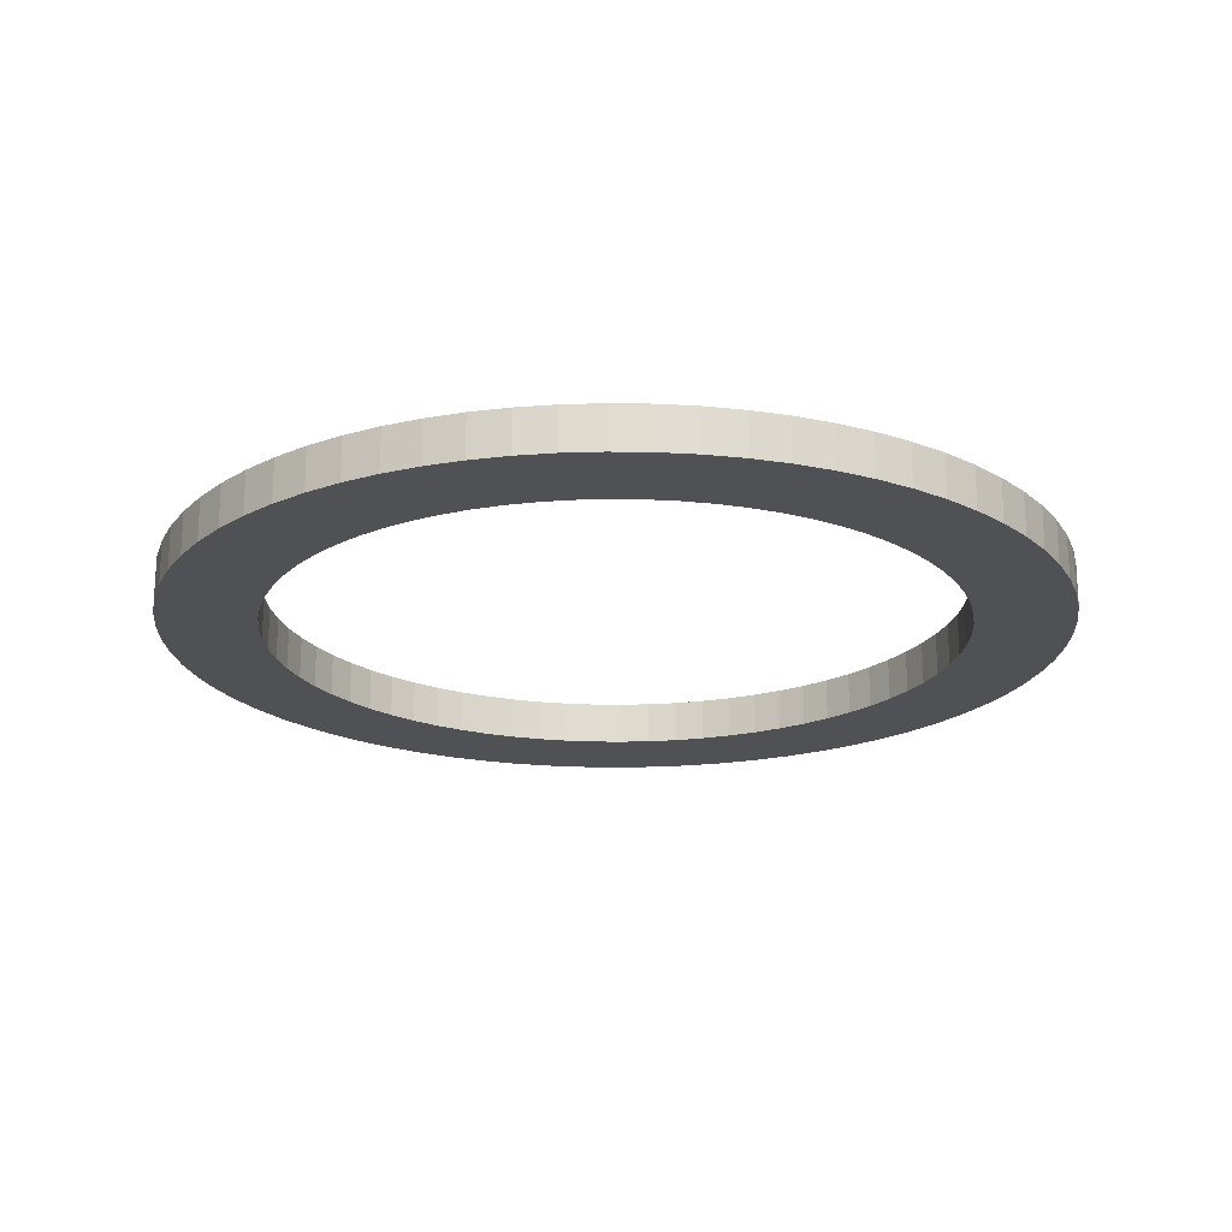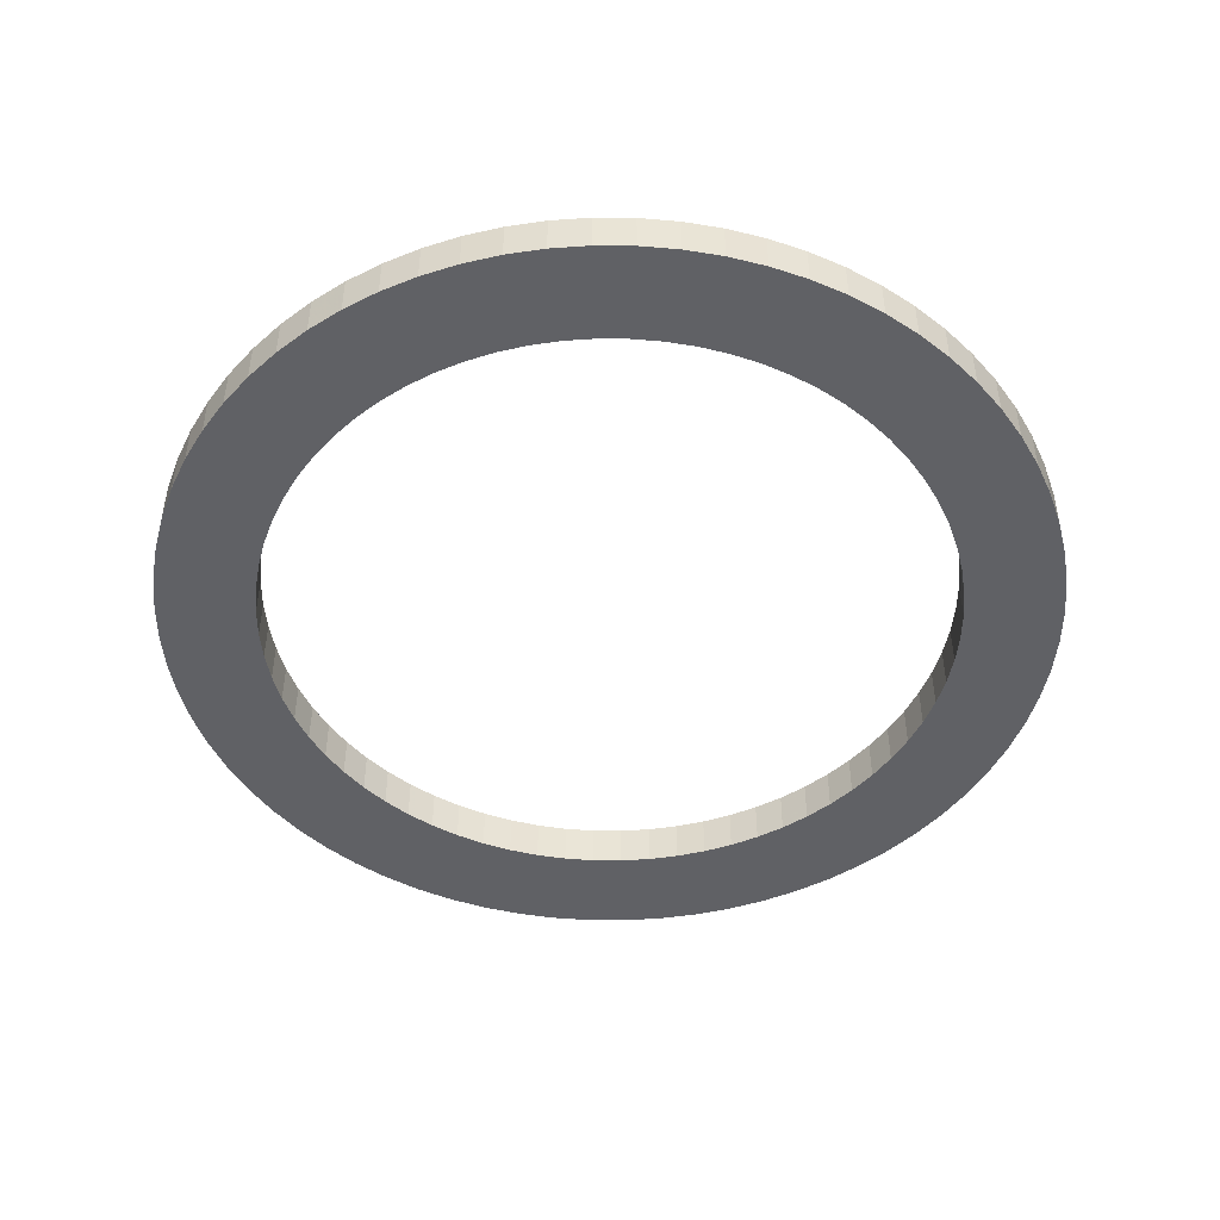
<metadata>
{"format":"obj","ext":"obj","renderer":"f3d","projection":"perspective","resolution":1024,"background":"white","views":[{"elev":-20.1,"azim":-104.0,"up":"+Z"},{"elev":-47.5,"azim":-173.0,"up":"+Z"}]}
</metadata>
<code>
v -196.9 -2.412e-14 -2603
v -196.2 -17.16 -2603
v -193.9 -34.2 -2603
v -190.2 -50.97 -2603
v -185.1 -67.35 -2603
v -178.5 -83.23 -2603
v -170.5 -98.46 -2603
v -161.3 -113 -2603
v -150.9 -126.6 -2603
v -139.2 -139.2 -2603
v -126.6 -150.9 -2603
v -113 -161.3 -2603
v -98.46 -170.5 -2603
v -83.23 -178.5 -2603
v -67.35 -185.1 -2603
v -50.97 -190.2 -2603
v -34.2 -193.9 -2603
v -17.16 -196.2 -2603
v 1.206e-14 -196.9 -2603
v 17.16 -196.2 -2603
v 34.2 -193.9 -2603
v 50.97 -190.2 -2603
v 67.35 -185.1 -2603
v 83.23 -178.5 -2603
v 98.46 -170.5 -2603
v 113 -161.3 -2603
v 126.6 -150.9 -2603
v 139.2 -139.2 -2603
v 150.9 -126.6 -2603
v 161.3 -113 -2603
v 170.5 -98.46 -2603
v 178.5 -83.23 -2603
v 185.1 -67.35 -2603
v 190.2 -50.97 -2603
v 193.9 -34.2 -2603
v 196.2 -17.16 -2603
v 196.9 0 -2603
v 196.2 17.16 -2603
v 193.9 34.2 -2603
v 190.2 50.97 -2603
v 185.1 67.35 -2603
v 178.5 83.23 -2603
v 170.5 98.46 -2603
v 161.3 113 -2603
v 150.9 126.6 -2603
v 139.2 139.2 -2603
v 126.6 150.9 -2603
v 113 161.3 -2603
v 98.46 170.5 -2603
v 83.23 178.5 -2603
v 67.35 185.1 -2603
v 50.97 190.2 -2603
v 34.2 193.9 -2603
v 17.16 196.2 -2603
v 1.206e-14 196.9 -2603
v -17.16 196.2 -2603
v -34.2 193.9 -2603
v -50.97 190.2 -2603
v -67.35 185.1 -2603
v -83.23 178.5 -2603
v -98.46 170.5 -2603
v -113 161.3 -2603
v -126.6 150.9 -2603
v -139.2 139.2 -2603
v -150.9 126.6 -2603
v -161.3 113 -2603
v -170.5 98.46 -2603
v -178.5 83.23 -2603
v -185.1 67.35 -2603
v -190.2 50.97 -2603
v -193.9 34.2 -2603
v -196.2 17.16 -2603
v -153.2 -1.877e-14 -2603
v -152.7 -13.36 -2603
v -150.9 -26.61 -2603
v -148 -39.66 -2603
v -144 -52.41 -2603
v -138.9 -64.77 -2603
v -132.7 -76.62 -2603
v -125.5 -87.9 -2603
v -117.4 -98.51 -2603
v -108.4 -108.4 -2603
v -98.51 -117.4 -2603
v -87.9 -125.5 -2603
v -76.62 -132.7 -2603
v -64.77 -138.9 -2603
v -52.41 -144 -2603
v -39.66 -148 -2603
v -26.61 -150.9 -2603
v -13.36 -152.7 -2603
v 9.384e-15 -153.2 -2603
v 13.36 -152.7 -2603
v 26.61 -150.9 -2603
v 39.66 -148 -2603
v 52.41 -144 -2603
v 64.77 -138.9 -2603
v 76.62 -132.7 -2603
v 87.9 -125.5 -2603
v 98.51 -117.4 -2603
v 108.4 -108.4 -2603
v 117.4 -98.51 -2603
v 125.5 -87.9 -2603
v 132.7 -76.62 -2603
v 138.9 -64.77 -2603
v 144 -52.41 -2603
v 148 -39.66 -2603
v 150.9 -26.61 -2603
v 152.7 -13.36 -2603
v 153.2 0 -2603
v 152.7 13.36 -2603
v 150.9 26.61 -2603
v 148 39.66 -2603
v 144 52.41 -2603
v 138.9 64.77 -2603
v 132.7 76.62 -2603
v 125.5 87.9 -2603
v 117.4 98.51 -2603
v 108.4 108.4 -2603
v 98.51 117.4 -2603
v 87.9 125.5 -2603
v 76.62 132.7 -2603
v 64.77 138.9 -2603
v 52.41 144 -2603
v 39.66 148 -2603
v 26.61 150.9 -2603
v 13.36 152.7 -2603
v 9.384e-15 153.2 -2603
v -13.36 152.7 -2603
v -26.61 150.9 -2603
v -39.66 148 -2603
v -52.41 144 -2603
v -64.77 138.9 -2603
v -76.62 132.7 -2603
v -87.9 125.5 -2603
v -98.51 117.4 -2603
v -108.4 108.4 -2603
v -117.4 98.51 -2603
v -125.5 87.9 -2603
v -132.7 76.62 -2603
v -138.9 64.77 -2603
v -144 52.41 -2603
v -148 39.66 -2603
v -150.9 26.61 -2603
v -152.7 13.36 -2603
v -196.9 -2.412e-14 -2583
v -196.2 -17.16 -2583
v -193.9 -34.2 -2583
v -190.2 -50.97 -2583
v -185.1 -67.35 -2583
v -178.5 -83.23 -2583
v -170.5 -98.46 -2583
v -161.3 -113 -2583
v -150.9 -126.6 -2583
v -139.2 -139.2 -2583
v -126.6 -150.9 -2583
v -113 -161.3 -2583
v -98.46 -170.5 -2583
v -83.23 -178.5 -2583
v -67.35 -185.1 -2583
v -50.97 -190.2 -2583
v -34.2 -193.9 -2583
v -17.16 -196.2 -2583
v 1.206e-14 -196.9 -2583
v 17.16 -196.2 -2583
v 34.2 -193.9 -2583
v 50.97 -190.2 -2583
v 67.35 -185.1 -2583
v 83.23 -178.5 -2583
v 98.46 -170.5 -2583
v 113 -161.3 -2583
v 126.6 -150.9 -2583
v 139.2 -139.2 -2583
v 150.9 -126.6 -2583
v 161.3 -113 -2583
v 170.5 -98.46 -2583
v 178.5 -83.23 -2583
v 185.1 -67.35 -2583
v 190.2 -50.97 -2583
v 193.9 -34.2 -2583
v 196.2 -17.16 -2583
v 196.9 0 -2583
v 196.2 17.16 -2583
v 193.9 34.2 -2583
v 190.2 50.97 -2583
v 185.1 67.35 -2583
v 178.5 83.23 -2583
v 170.5 98.46 -2583
v 161.3 113 -2583
v 150.9 126.6 -2583
v 139.2 139.2 -2583
v 126.6 150.9 -2583
v 113 161.3 -2583
v 98.46 170.5 -2583
v 83.23 178.5 -2583
v 67.35 185.1 -2583
v 50.97 190.2 -2583
v 34.2 193.9 -2583
v 17.16 196.2 -2583
v 1.206e-14 196.9 -2583
v -17.16 196.2 -2583
v -34.2 193.9 -2583
v -50.97 190.2 -2583
v -67.35 185.1 -2583
v -83.23 178.5 -2583
v -98.46 170.5 -2583
v -113 161.3 -2583
v -126.6 150.9 -2583
v -139.2 139.2 -2583
v -150.9 126.6 -2583
v -161.3 113 -2583
v -170.5 98.46 -2583
v -178.5 83.23 -2583
v -185.1 67.35 -2583
v -190.2 50.97 -2583
v -193.9 34.2 -2583
v -196.2 17.16 -2583
v -153.2 -1.877e-14 -2583
v -152.7 -13.36 -2583
v -150.9 -26.61 -2583
v -148 -39.66 -2583
v -144 -52.41 -2583
v -138.9 -64.77 -2583
v -132.7 -76.62 -2583
v -125.5 -87.9 -2583
v -117.4 -98.51 -2583
v -108.4 -108.4 -2583
v -98.51 -117.4 -2583
v -87.9 -125.5 -2583
v -76.62 -132.7 -2583
v -64.77 -138.9 -2583
v -52.41 -144 -2583
v -39.66 -148 -2583
v -26.61 -150.9 -2583
v -13.36 -152.7 -2583
v 9.384e-15 -153.2 -2583
v 13.36 -152.7 -2583
v 26.61 -150.9 -2583
v 39.66 -148 -2583
v 52.41 -144 -2583
v 64.77 -138.9 -2583
v 76.62 -132.7 -2583
v 87.9 -125.5 -2583
v 98.51 -117.4 -2583
v 108.4 -108.4 -2583
v 117.4 -98.51 -2583
v 125.5 -87.9 -2583
v 132.7 -76.62 -2583
v 138.9 -64.77 -2583
v 144 -52.41 -2583
v 148 -39.66 -2583
v 150.9 -26.61 -2583
v 152.7 -13.36 -2583
v 153.2 0 -2583
v 152.7 13.36 -2583
v 150.9 26.61 -2583
v 148 39.66 -2583
v 144 52.41 -2583
v 138.9 64.77 -2583
v 132.7 76.62 -2583
v 125.5 87.9 -2583
v 117.4 98.51 -2583
v 108.4 108.4 -2583
v 98.51 117.4 -2583
v 87.9 125.5 -2583
v 76.62 132.7 -2583
v 64.77 138.9 -2583
v 52.41 144 -2583
v 39.66 148 -2583
v 26.61 150.9 -2583
v 13.36 152.7 -2583
v 9.384e-15 153.2 -2583
v -13.36 152.7 -2583
v -26.61 150.9 -2583
v -39.66 148 -2583
v -52.41 144 -2583
v -64.77 138.9 -2583
v -76.62 132.7 -2583
v -87.9 125.5 -2583
v -98.51 117.4 -2583
v -108.4 108.4 -2583
v -117.4 98.51 -2583
v -125.5 87.9 -2583
v -132.7 76.62 -2583
v -138.9 64.77 -2583
v -144 52.41 -2583
v -148 39.66 -2583
v -150.9 26.61 -2583
v -152.7 13.36 -2583
v -196.9 -2.412e-14 -2603
v -196.2 -17.16 -2603
v -193.9 -34.2 -2603
v -190.2 -50.97 -2603
v -185.1 -67.35 -2603
v -178.5 -83.23 -2603
v -170.5 -98.46 -2603
v -161.3 -113 -2603
v -150.9 -126.6 -2603
v -139.2 -139.2 -2603
v -126.6 -150.9 -2603
v -113 -161.3 -2603
v -98.46 -170.5 -2603
v -83.23 -178.5 -2603
v -67.35 -185.1 -2603
v -50.97 -190.2 -2603
v -34.2 -193.9 -2603
v -17.16 -196.2 -2603
v 1.206e-14 -196.9 -2603
v 17.16 -196.2 -2603
v 34.2 -193.9 -2603
v 50.97 -190.2 -2603
v 67.35 -185.1 -2603
v 83.23 -178.5 -2603
v 98.46 -170.5 -2603
v 113 -161.3 -2603
v 126.6 -150.9 -2603
v 139.2 -139.2 -2603
v 150.9 -126.6 -2603
v 161.3 -113 -2603
v 170.5 -98.46 -2603
v 178.5 -83.23 -2603
v 185.1 -67.35 -2603
v 190.2 -50.97 -2603
v 193.9 -34.2 -2603
v 196.2 -17.16 -2603
v 196.9 0 -2603
v 196.2 17.16 -2603
v 193.9 34.2 -2603
v 190.2 50.97 -2603
v 185.1 67.35 -2603
v 178.5 83.23 -2603
v 170.5 98.46 -2603
v 161.3 113 -2603
v 150.9 126.6 -2603
v 139.2 139.2 -2603
v 126.6 150.9 -2603
v 113 161.3 -2603
v 98.46 170.5 -2603
v 83.23 178.5 -2603
v 67.35 185.1 -2603
v 50.97 190.2 -2603
v 34.2 193.9 -2603
v 17.16 196.2 -2603
v 1.206e-14 196.9 -2603
v -17.16 196.2 -2603
v -34.2 193.9 -2603
v -50.97 190.2 -2603
v -67.35 185.1 -2603
v -83.23 178.5 -2603
v -98.46 170.5 -2603
v -113 161.3 -2603
v -126.6 150.9 -2603
v -139.2 139.2 -2603
v -150.9 126.6 -2603
v -161.3 113 -2603
v -170.5 98.46 -2603
v -178.5 83.23 -2603
v -185.1 67.35 -2603
v -190.2 50.97 -2603
v -193.9 34.2 -2603
v -196.2 17.16 -2603
v -196.9 -2.412e-14 -2583
v -196.2 -17.16 -2583
v -193.9 -34.2 -2583
v -190.2 -50.97 -2583
v -185.1 -67.35 -2583
v -178.5 -83.23 -2583
v -170.5 -98.46 -2583
v -161.3 -113 -2583
v -150.9 -126.6 -2583
v -139.2 -139.2 -2583
v -126.6 -150.9 -2583
v -113 -161.3 -2583
v -98.46 -170.5 -2583
v -83.23 -178.5 -2583
v -67.35 -185.1 -2583
v -50.97 -190.2 -2583
v -34.2 -193.9 -2583
v -17.16 -196.2 -2583
v 1.206e-14 -196.9 -2583
v 17.16 -196.2 -2583
v 34.2 -193.9 -2583
v 50.97 -190.2 -2583
v 67.35 -185.1 -2583
v 83.23 -178.5 -2583
v 98.46 -170.5 -2583
v 113 -161.3 -2583
v 126.6 -150.9 -2583
v 139.2 -139.2 -2583
v 150.9 -126.6 -2583
v 161.3 -113 -2583
v 170.5 -98.46 -2583
v 178.5 -83.23 -2583
v 185.1 -67.35 -2583
v 190.2 -50.97 -2583
v 193.9 -34.2 -2583
v 196.2 -17.16 -2583
v 196.9 0 -2583
v 196.2 17.16 -2583
v 193.9 34.2 -2583
v 190.2 50.97 -2583
v 185.1 67.35 -2583
v 178.5 83.23 -2583
v 170.5 98.46 -2583
v 161.3 113 -2583
v 150.9 126.6 -2583
v 139.2 139.2 -2583
v 126.6 150.9 -2583
v 113 161.3 -2583
v 98.46 170.5 -2583
v 83.23 178.5 -2583
v 67.35 185.1 -2583
v 50.97 190.2 -2583
v 34.2 193.9 -2583
v 17.16 196.2 -2583
v 1.206e-14 196.9 -2583
v -17.16 196.2 -2583
v -34.2 193.9 -2583
v -50.97 190.2 -2583
v -67.35 185.1 -2583
v -83.23 178.5 -2583
v -98.46 170.5 -2583
v -113 161.3 -2583
v -126.6 150.9 -2583
v -139.2 139.2 -2583
v -150.9 126.6 -2583
v -161.3 113 -2583
v -170.5 98.46 -2583
v -178.5 83.23 -2583
v -185.1 67.35 -2583
v -190.2 50.97 -2583
v -193.9 34.2 -2583
v -196.2 17.16 -2583
v -153.2 -1.877e-14 -2603
v -152.7 -13.36 -2603
v -150.9 -26.61 -2603
v -148 -39.66 -2603
v -144 -52.41 -2603
v -138.9 -64.77 -2603
v -132.7 -76.62 -2603
v -125.5 -87.9 -2603
v -117.4 -98.51 -2603
v -108.4 -108.4 -2603
v -98.51 -117.4 -2603
v -87.9 -125.5 -2603
v -76.62 -132.7 -2603
v -64.77 -138.9 -2603
v -52.41 -144 -2603
v -39.66 -148 -2603
v -26.61 -150.9 -2603
v -13.36 -152.7 -2603
v 9.384e-15 -153.2 -2603
v 13.36 -152.7 -2603
v 26.61 -150.9 -2603
v 39.66 -148 -2603
v 52.41 -144 -2603
v 64.77 -138.9 -2603
v 76.62 -132.7 -2603
v 87.9 -125.5 -2603
v 98.51 -117.4 -2603
v 108.4 -108.4 -2603
v 117.4 -98.51 -2603
v 125.5 -87.9 -2603
v 132.7 -76.62 -2603
v 138.9 -64.77 -2603
v 144 -52.41 -2603
v 148 -39.66 -2603
v 150.9 -26.61 -2603
v 152.7 -13.36 -2603
v 153.2 0 -2603
v 152.7 13.36 -2603
v 150.9 26.61 -2603
v 148 39.66 -2603
v 144 52.41 -2603
v 138.9 64.77 -2603
v 132.7 76.62 -2603
v 125.5 87.9 -2603
v 117.4 98.51 -2603
v 108.4 108.4 -2603
v 98.51 117.4 -2603
v 87.9 125.5 -2603
v 76.62 132.7 -2603
v 64.77 138.9 -2603
v 52.41 144 -2603
v 39.66 148 -2603
v 26.61 150.9 -2603
v 13.36 152.7 -2603
v 9.384e-15 153.2 -2603
v -13.36 152.7 -2603
v -26.61 150.9 -2603
v -39.66 148 -2603
v -52.41 144 -2603
v -64.77 138.9 -2603
v -76.62 132.7 -2603
v -87.9 125.5 -2603
v -98.51 117.4 -2603
v -108.4 108.4 -2603
v -117.4 98.51 -2603
v -125.5 87.9 -2603
v -132.7 76.62 -2603
v -138.9 64.77 -2603
v -144 52.41 -2603
v -148 39.66 -2603
v -150.9 26.61 -2603
v -152.7 13.36 -2603
v -153.2 -1.877e-14 -2583
v -152.7 -13.36 -2583
v -150.9 -26.61 -2583
v -148 -39.66 -2583
v -144 -52.41 -2583
v -138.9 -64.77 -2583
v -132.7 -76.62 -2583
v -125.5 -87.9 -2583
v -117.4 -98.51 -2583
v -108.4 -108.4 -2583
v -98.51 -117.4 -2583
v -87.9 -125.5 -2583
v -76.62 -132.7 -2583
v -64.77 -138.9 -2583
v -52.41 -144 -2583
v -39.66 -148 -2583
v -26.61 -150.9 -2583
v -13.36 -152.7 -2583
v 9.384e-15 -153.2 -2583
v 13.36 -152.7 -2583
v 26.61 -150.9 -2583
v 39.66 -148 -2583
v 52.41 -144 -2583
v 64.77 -138.9 -2583
v 76.62 -132.7 -2583
v 87.9 -125.5 -2583
v 98.51 -117.4 -2583
v 108.4 -108.4 -2583
v 117.4 -98.51 -2583
v 125.5 -87.9 -2583
v 132.7 -76.62 -2583
v 138.9 -64.77 -2583
v 144 -52.41 -2583
v 148 -39.66 -2583
v 150.9 -26.61 -2583
v 152.7 -13.36 -2583
v 153.2 0 -2583
v 152.7 13.36 -2583
v 150.9 26.61 -2583
v 148 39.66 -2583
v 144 52.41 -2583
v 138.9 64.77 -2583
v 132.7 76.62 -2583
v 125.5 87.9 -2583
v 117.4 98.51 -2583
v 108.4 108.4 -2583
v 98.51 117.4 -2583
v 87.9 125.5 -2583
v 76.62 132.7 -2583
v 64.77 138.9 -2583
v 52.41 144 -2583
v 39.66 148 -2583
v 26.61 150.9 -2583
v 13.36 152.7 -2583
v 9.384e-15 153.2 -2583
v -13.36 152.7 -2583
v -26.61 150.9 -2583
v -39.66 148 -2583
v -52.41 144 -2583
v -64.77 138.9 -2583
v -76.62 132.7 -2583
v -87.9 125.5 -2583
v -98.51 117.4 -2583
v -108.4 108.4 -2583
v -117.4 98.51 -2583
v -125.5 87.9 -2583
v -132.7 76.62 -2583
v -138.9 64.77 -2583
v -144 52.41 -2583
v -148 39.66 -2583
v -150.9 26.61 -2583
v -152.7 13.36 -2583
f 1 2 74 73
f 2 3 75 74
f 3 4 76 75
f 4 5 77 76
f 5 6 78 77
f 6 7 79 78
f 7 8 80 79
f 8 9 81 80
f 9 10 82 81
f 10 11 83 82
f 11 12 84 83
f 12 13 85 84
f 13 14 86 85
f 14 15 87 86
f 15 16 88 87
f 16 17 89 88
f 17 18 90 89
f 18 19 91 90
f 19 20 92 91
f 20 21 93 92
f 21 22 94 93
f 22 23 95 94
f 23 24 96 95
f 24 25 97 96
f 25 26 98 97
f 26 27 99 98
f 27 28 100 99
f 28 29 101 100
f 29 30 102 101
f 30 31 103 102
f 31 32 104 103
f 32 33 105 104
f 33 34 106 105
f 34 35 107 106
f 35 36 108 107
f 36 37 109 108
f 37 38 110 109
f 38 39 111 110
f 39 40 112 111
f 40 41 113 112
f 41 42 114 113
f 42 43 115 114
f 43 44 116 115
f 44 45 117 116
f 45 46 118 117
f 46 47 119 118
f 47 48 120 119
f 48 49 121 120
f 49 50 122 121
f 50 51 123 122
f 51 52 124 123
f 52 53 125 124
f 53 54 126 125
f 54 55 127 126
f 55 56 128 127
f 56 57 129 128
f 57 58 130 129
f 58 59 131 130
f 59 60 132 131
f 60 61 133 132
f 61 62 134 133
f 62 63 135 134
f 63 64 136 135
f 64 65 137 136
f 65 66 138 137
f 66 67 139 138
f 67 68 140 139
f 68 69 141 140
f 69 70 142 141
f 70 71 143 142
f 71 72 144 143
f 72 1 73 144
f 145 146 218 217
f 146 147 219 218
f 147 148 220 219
f 148 149 221 220
f 149 150 222 221
f 150 151 223 222
f 151 152 224 223
f 152 153 225 224
f 153 154 226 225
f 154 155 227 226
f 155 156 228 227
f 156 157 229 228
f 157 158 230 229
f 158 159 231 230
f 159 160 232 231
f 160 161 233 232
f 161 162 234 233
f 162 163 235 234
f 163 164 236 235
f 164 165 237 236
f 165 166 238 237
f 166 167 239 238
f 167 168 240 239
f 168 169 241 240
f 169 170 242 241
f 170 171 243 242
f 171 172 244 243
f 172 173 245 244
f 173 174 246 245
f 174 175 247 246
f 175 176 248 247
f 176 177 249 248
f 177 178 250 249
f 178 179 251 250
f 179 180 252 251
f 180 181 253 252
f 181 182 254 253
f 182 183 255 254
f 183 184 256 255
f 184 185 257 256
f 185 186 258 257
f 186 187 259 258
f 187 188 260 259
f 188 189 261 260
f 189 190 262 261
f 190 191 263 262
f 191 192 264 263
f 192 193 265 264
f 193 194 266 265
f 194 195 267 266
f 195 196 268 267
f 196 197 269 268
f 197 198 270 269
f 198 199 271 270
f 199 200 272 271
f 200 201 273 272
f 201 202 274 273
f 202 203 275 274
f 203 204 276 275
f 204 205 277 276
f 205 206 278 277
f 206 207 279 278
f 207 208 280 279
f 208 209 281 280
f 209 210 282 281
f 210 211 283 282
f 211 212 284 283
f 212 213 285 284
f 213 214 286 285
f 214 215 287 286
f 215 216 288 287
f 216 145 217 288
f 289 290 362 361
f 290 291 363 362
f 291 292 364 363
f 292 293 365 364
f 293 294 366 365
f 294 295 367 366
f 295 296 368 367
f 296 297 369 368
f 297 298 370 369
f 298 299 371 370
f 299 300 372 371
f 300 301 373 372
f 301 302 374 373
f 302 303 375 374
f 303 304 376 375
f 304 305 377 376
f 305 306 378 377
f 306 307 379 378
f 307 308 380 379
f 308 309 381 380
f 309 310 382 381
f 310 311 383 382
f 311 312 384 383
f 312 313 385 384
f 313 314 386 385
f 314 315 387 386
f 315 316 388 387
f 316 317 389 388
f 317 318 390 389
f 318 319 391 390
f 319 320 392 391
f 320 321 393 392
f 321 322 394 393
f 322 323 395 394
f 323 324 396 395
f 324 325 397 396
f 325 326 398 397
f 326 327 399 398
f 327 328 400 399
f 328 329 401 400
f 329 330 402 401
f 330 331 403 402
f 331 332 404 403
f 332 333 405 404
f 333 334 406 405
f 334 335 407 406
f 335 336 408 407
f 336 337 409 408
f 337 338 410 409
f 338 339 411 410
f 339 340 412 411
f 340 341 413 412
f 341 342 414 413
f 342 343 415 414
f 343 344 416 415
f 344 345 417 416
f 345 346 418 417
f 346 347 419 418
f 347 348 420 419
f 348 349 421 420
f 349 350 422 421
f 350 351 423 422
f 351 352 424 423
f 352 353 425 424
f 353 354 426 425
f 354 355 427 426
f 355 356 428 427
f 356 357 429 428
f 357 358 430 429
f 358 359 431 430
f 359 360 432 431
f 360 289 361 432
f 433 434 506 505
f 434 435 507 506
f 435 436 508 507
f 436 437 509 508
f 437 438 510 509
f 438 439 511 510
f 439 440 512 511
f 440 441 513 512
f 441 442 514 513
f 442 443 515 514
f 443 444 516 515
f 444 445 517 516
f 445 446 518 517
f 446 447 519 518
f 447 448 520 519
f 448 449 521 520
f 449 450 522 521
f 450 451 523 522
f 451 452 524 523
f 452 453 525 524
f 453 454 526 525
f 454 455 527 526
f 455 456 528 527
f 456 457 529 528
f 457 458 530 529
f 458 459 531 530
f 459 460 532 531
f 460 461 533 532
f 461 462 534 533
f 462 463 535 534
f 463 464 536 535
f 464 465 537 536
f 465 466 538 537
f 466 467 539 538
f 467 468 540 539
f 468 469 541 540
f 469 470 542 541
f 470 471 543 542
f 471 472 544 543
f 472 473 545 544
f 473 474 546 545
f 474 475 547 546
f 475 476 548 547
f 476 477 549 548
f 477 478 550 549
f 478 479 551 550
f 479 480 552 551
f 480 481 553 552
f 481 482 554 553
f 482 483 555 554
f 483 484 556 555
f 484 485 557 556
f 485 486 558 557
f 486 487 559 558
f 487 488 560 559
f 488 489 561 560
f 489 490 562 561
f 490 491 563 562
f 491 492 564 563
f 492 493 565 564
f 493 494 566 565
f 494 495 567 566
f 495 496 568 567
f 496 497 569 568
f 497 498 570 569
f 498 499 571 570
f 499 500 572 571
f 500 501 573 572
f 501 502 574 573
f 502 503 575 574
f 503 504 576 575
f 504 433 505 576

</code>
